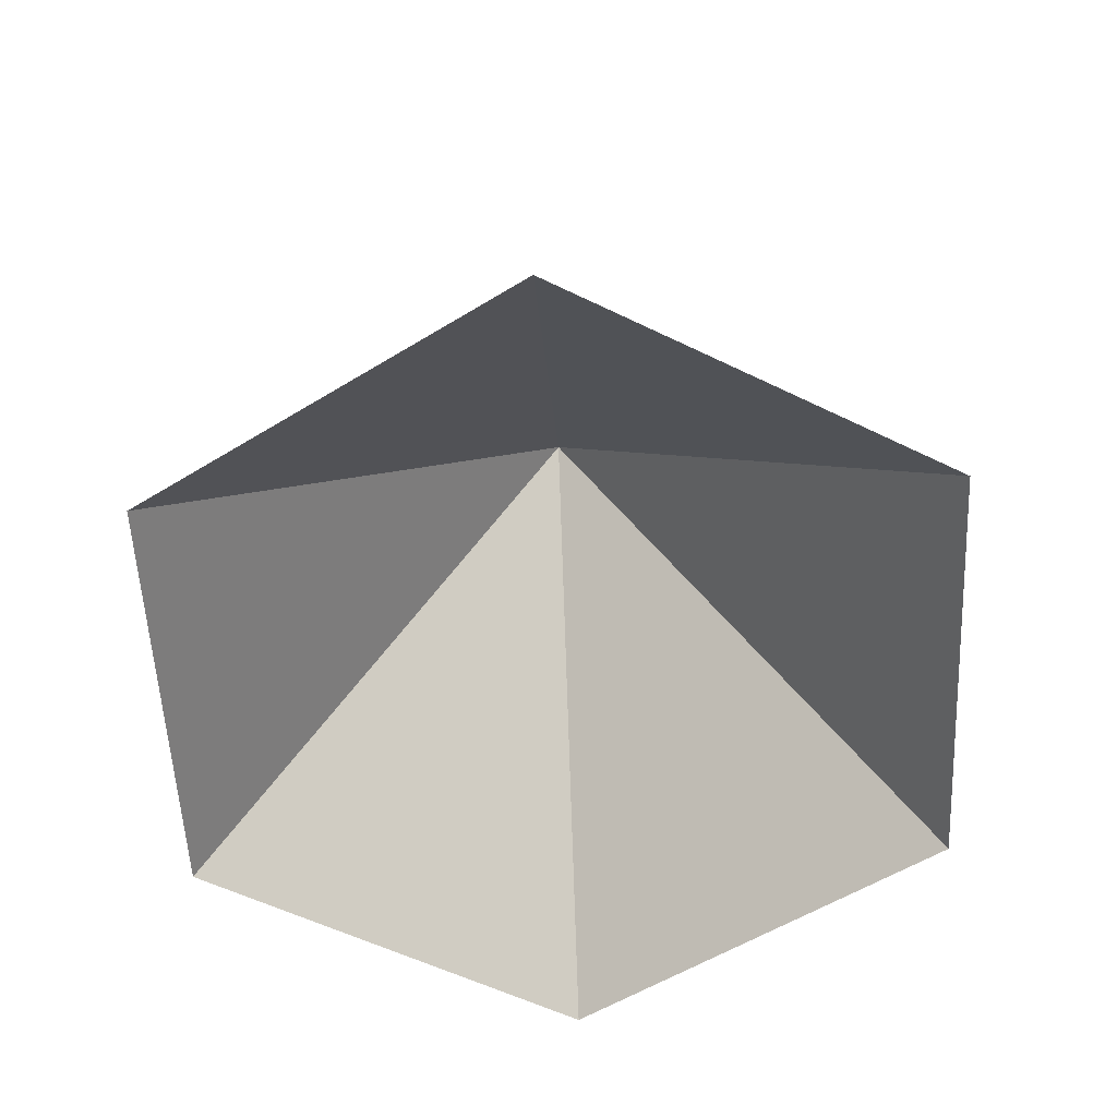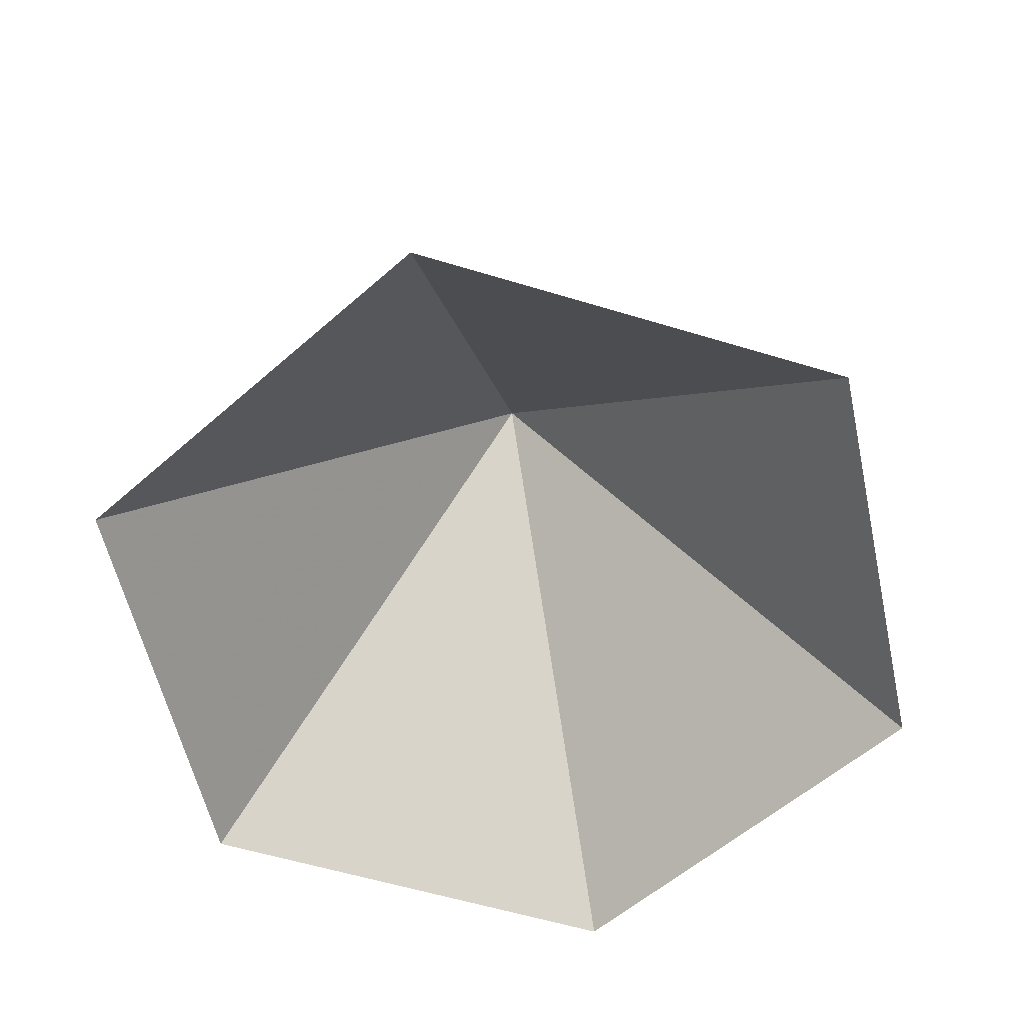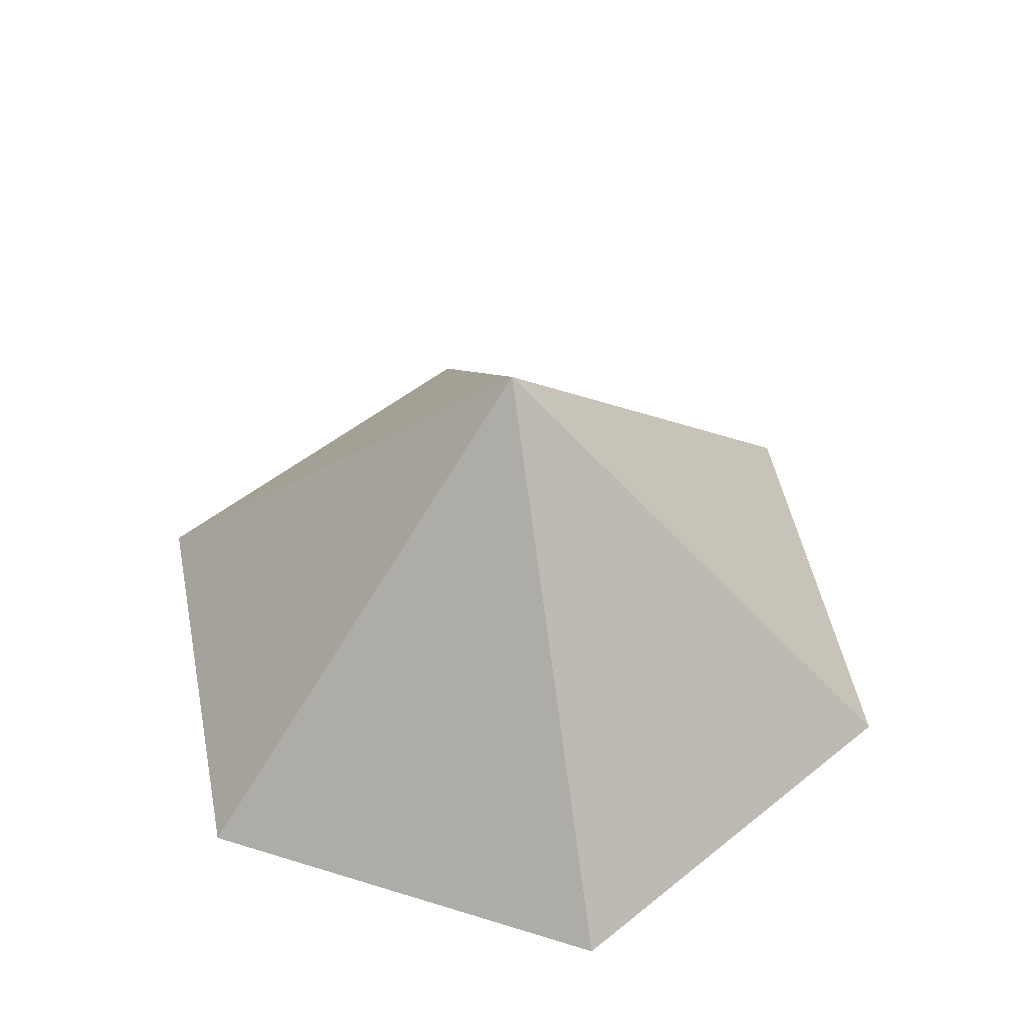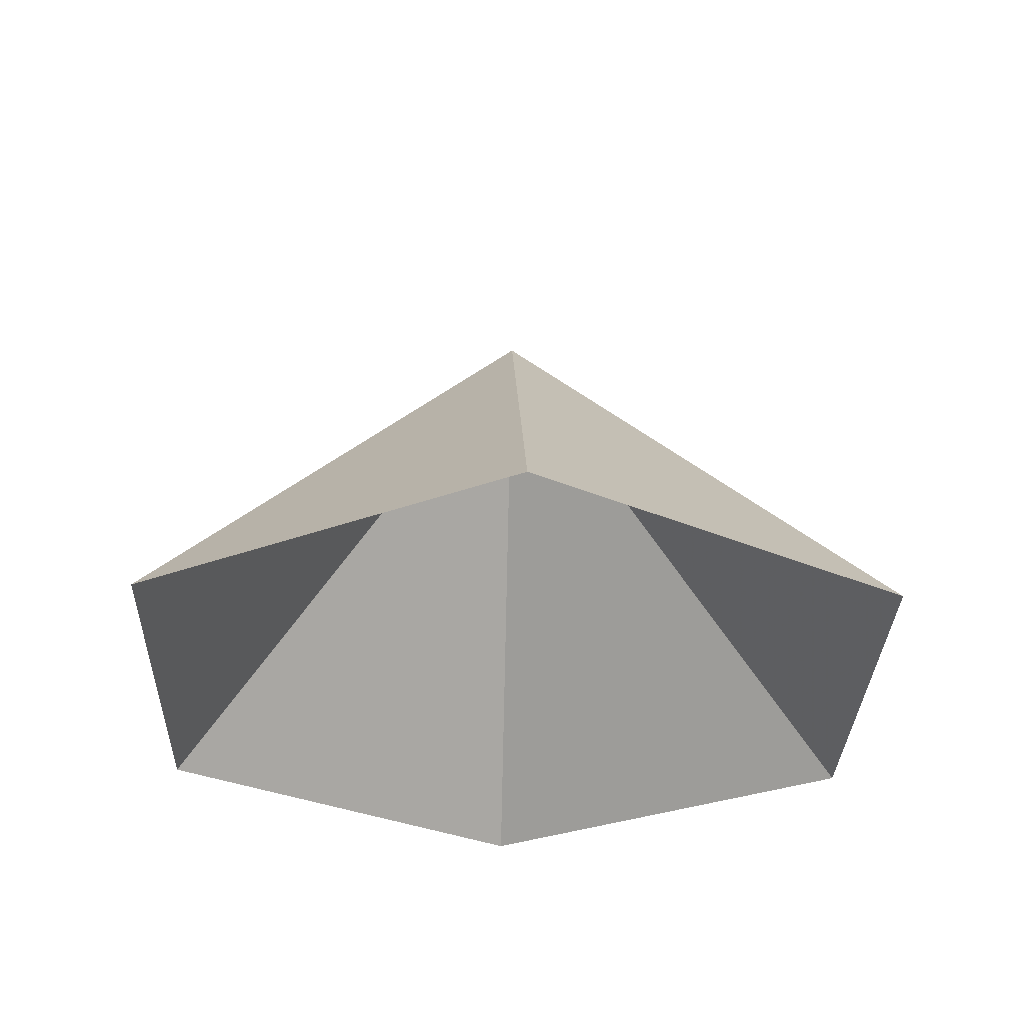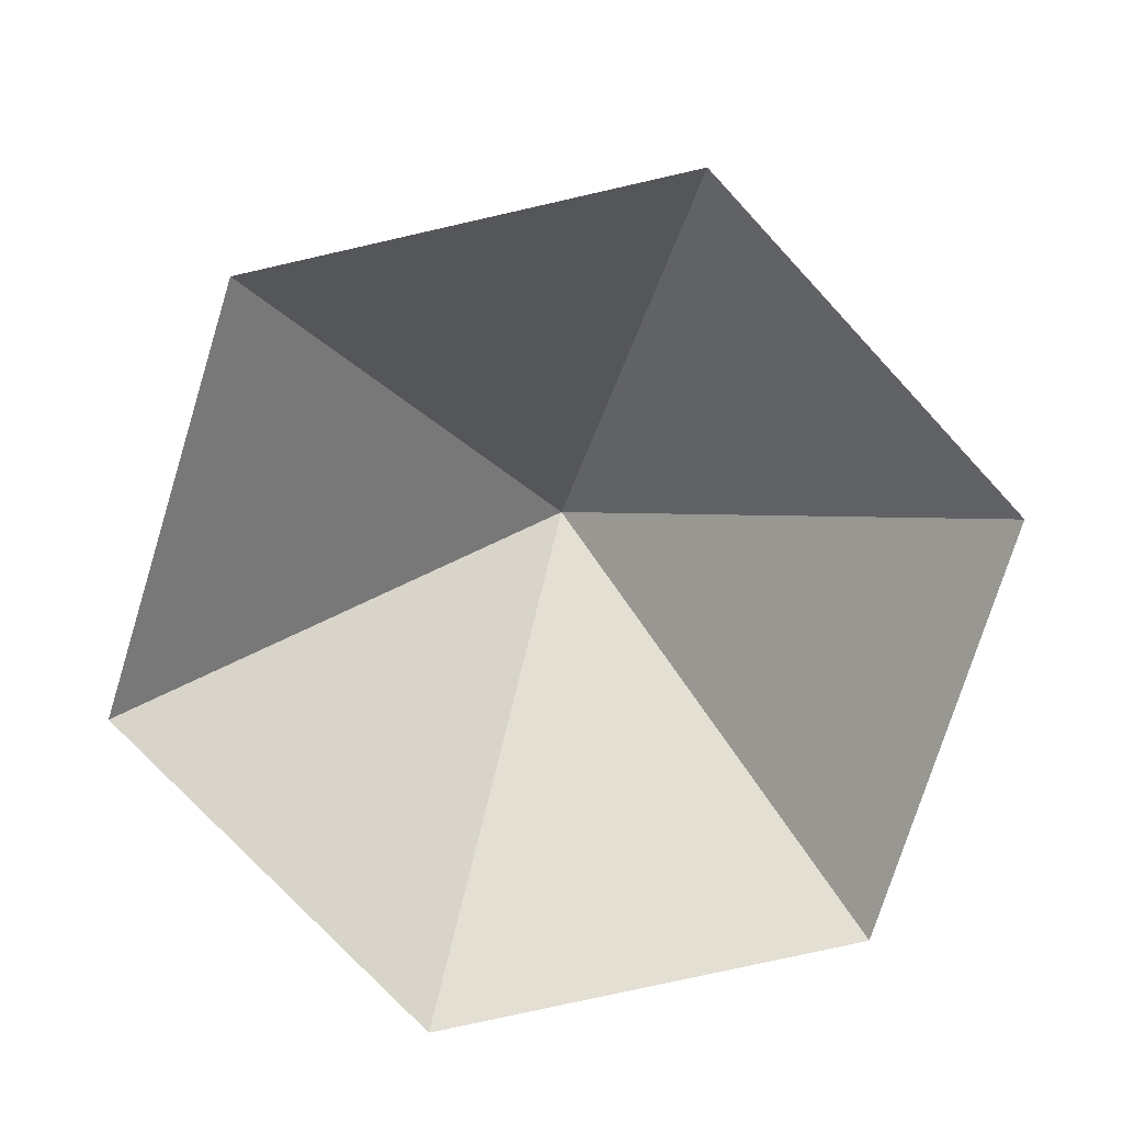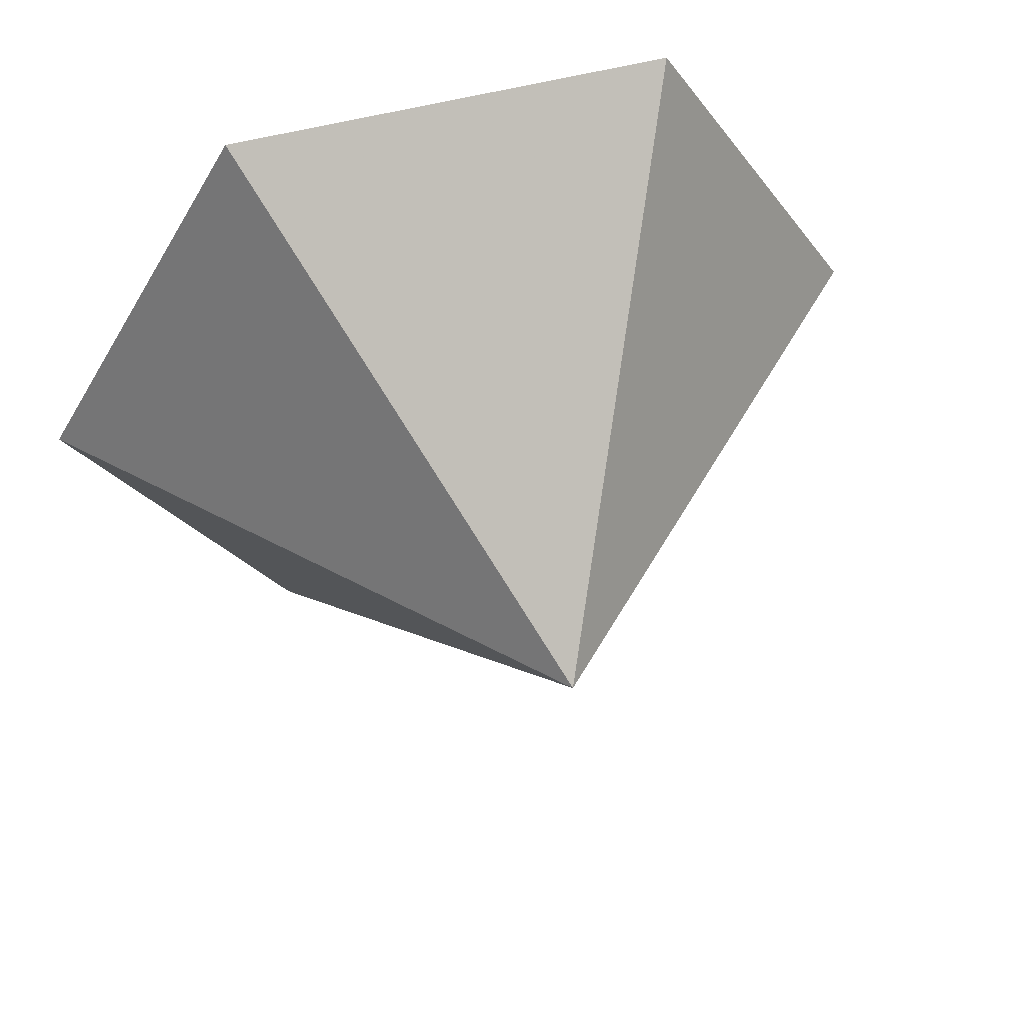
<metadata>
{"format":"obj","ext":"obj","renderer":"f3d","projection":"perspective","resolution":1024,"background":"white","views":[{"elev":-56.2,"azim":-147.2,"up":"+Z"},{"elev":-57.4,"azim":162.4,"up":"+Z"},{"elev":50.6,"azim":78.7,"up":"+Z"},{"elev":-31.1,"azim":28.2,"up":"+Z"},{"elev":-75.6,"azim":12.8,"up":"+Z"},{"elev":54.3,"azim":-15.7,"up":"+Y"}]}
</metadata>
<code>
v 0 0 0
v 4.652 0 0
v 6.978 4.029 0
v 4.652 8.057 0
v 0 8.057 0
v -2.326 4.029 0
v 2.326 4.029 4.715
f 1 2 7
f 2 3 7
f 3 4 7
f 4 5 7
f 5 6 7
f 6 1 7

</code>
